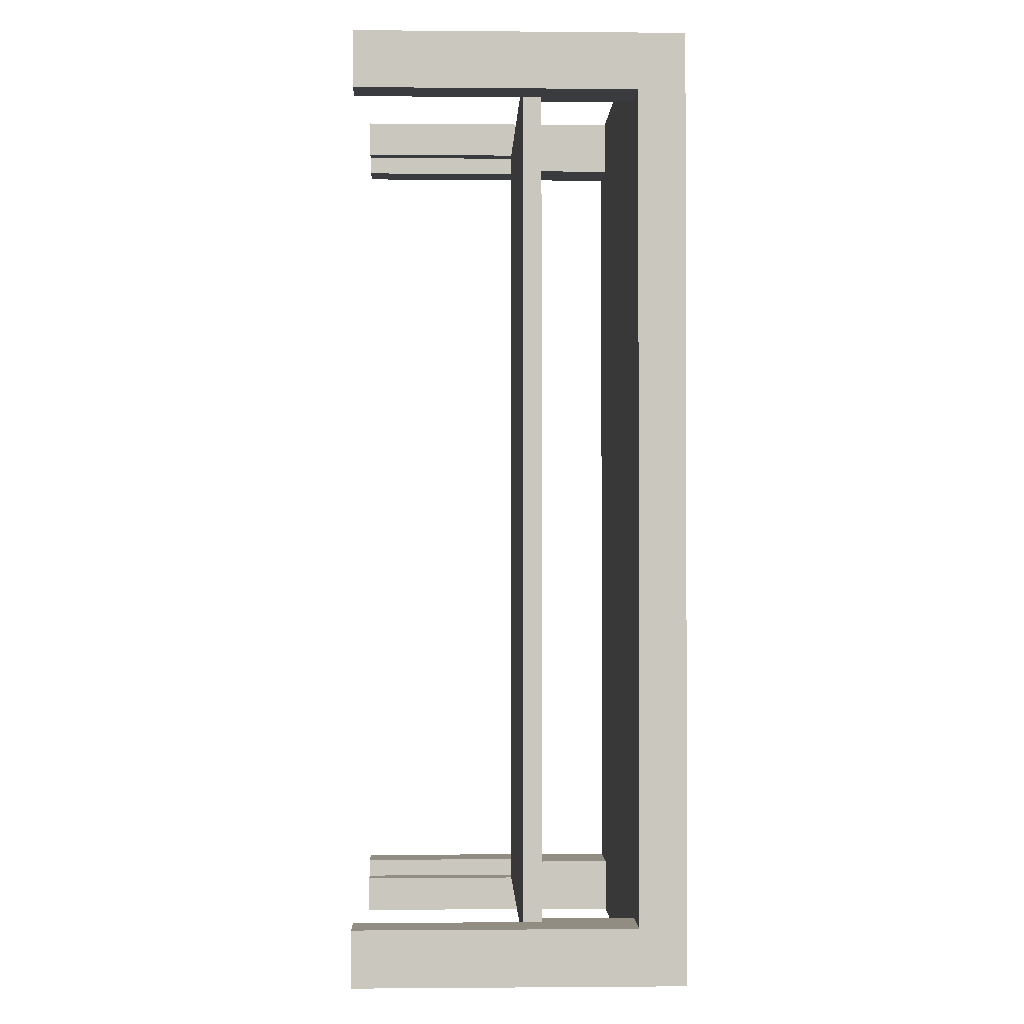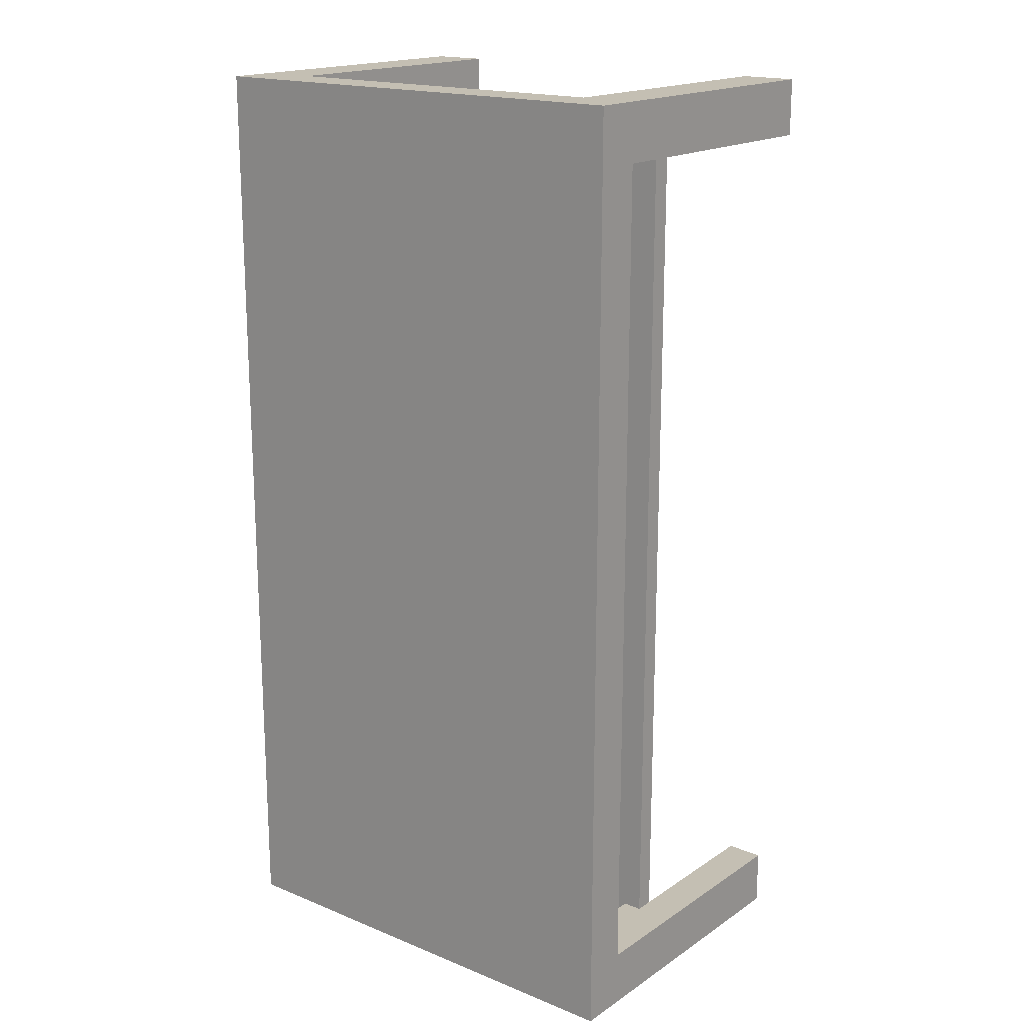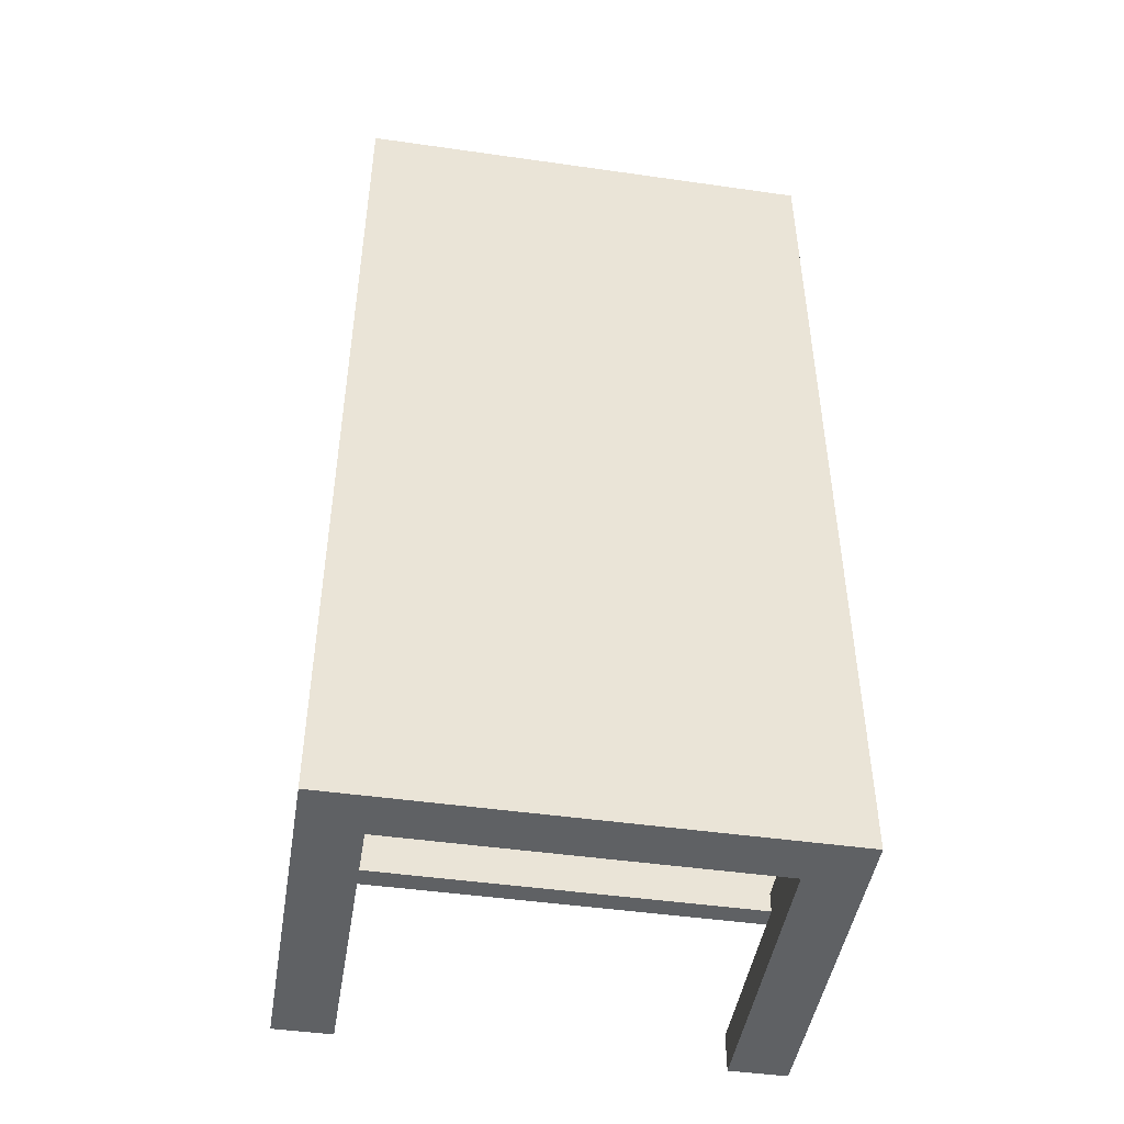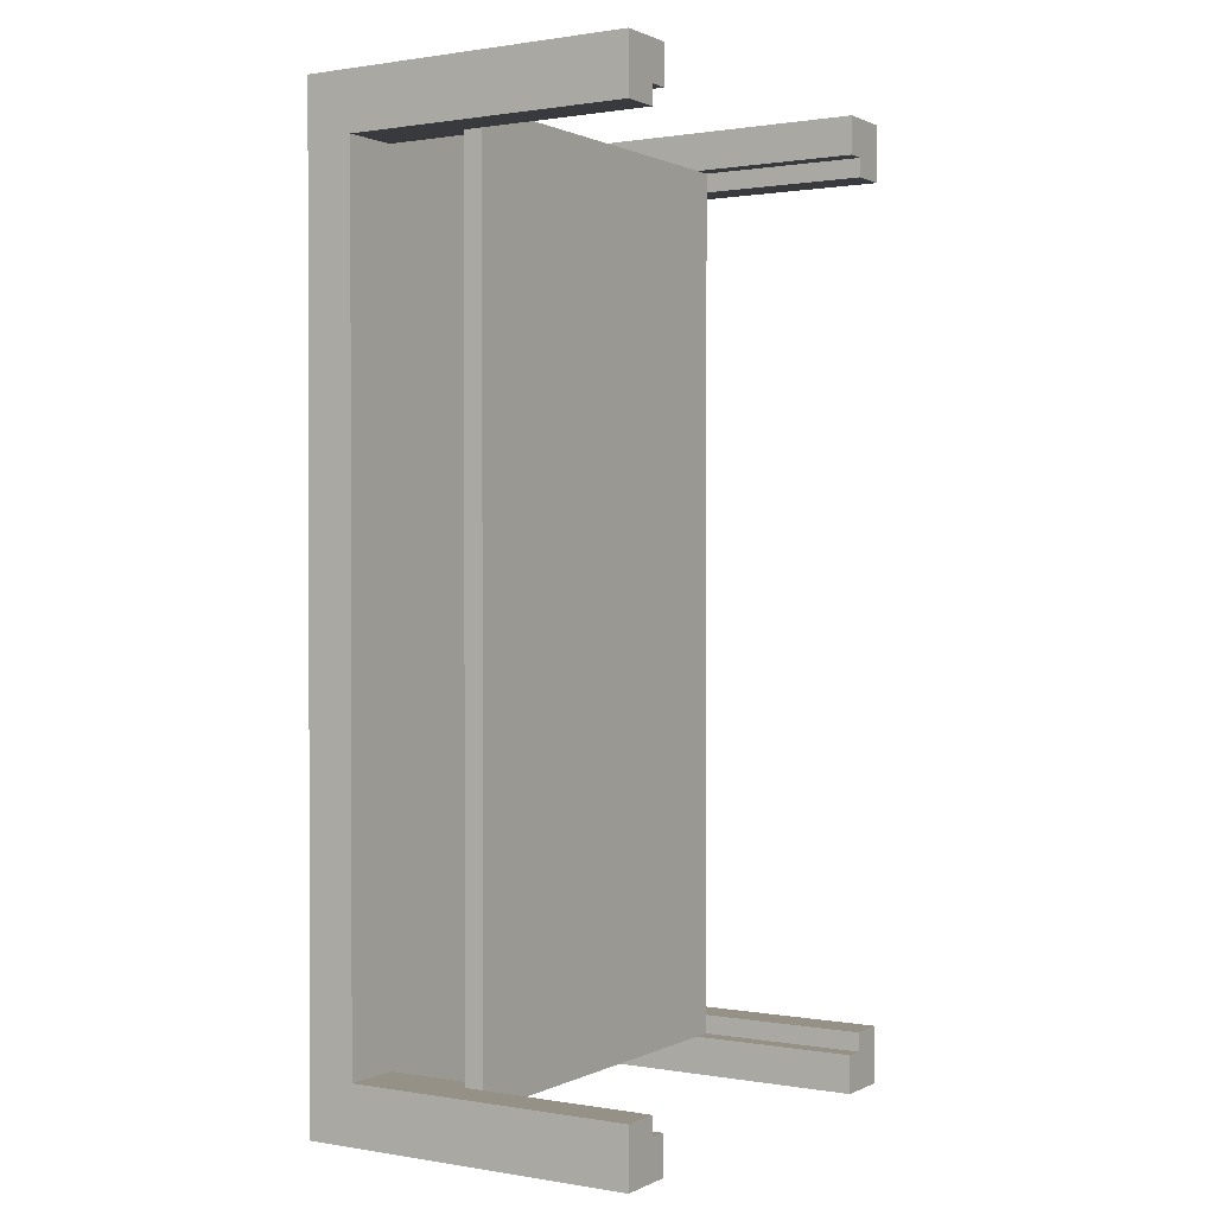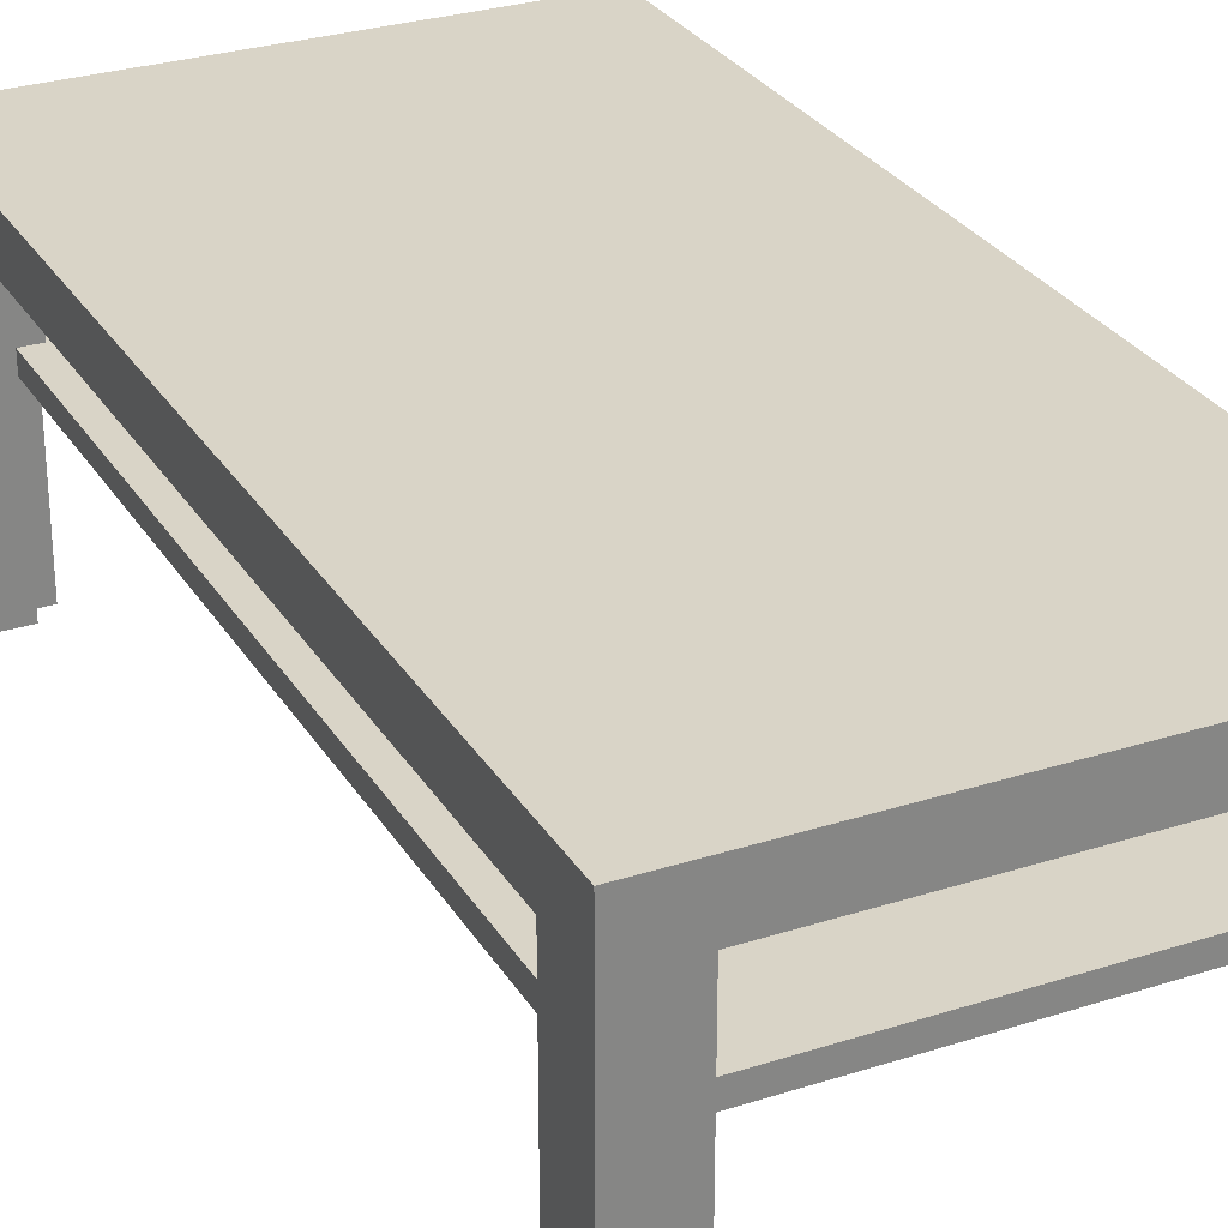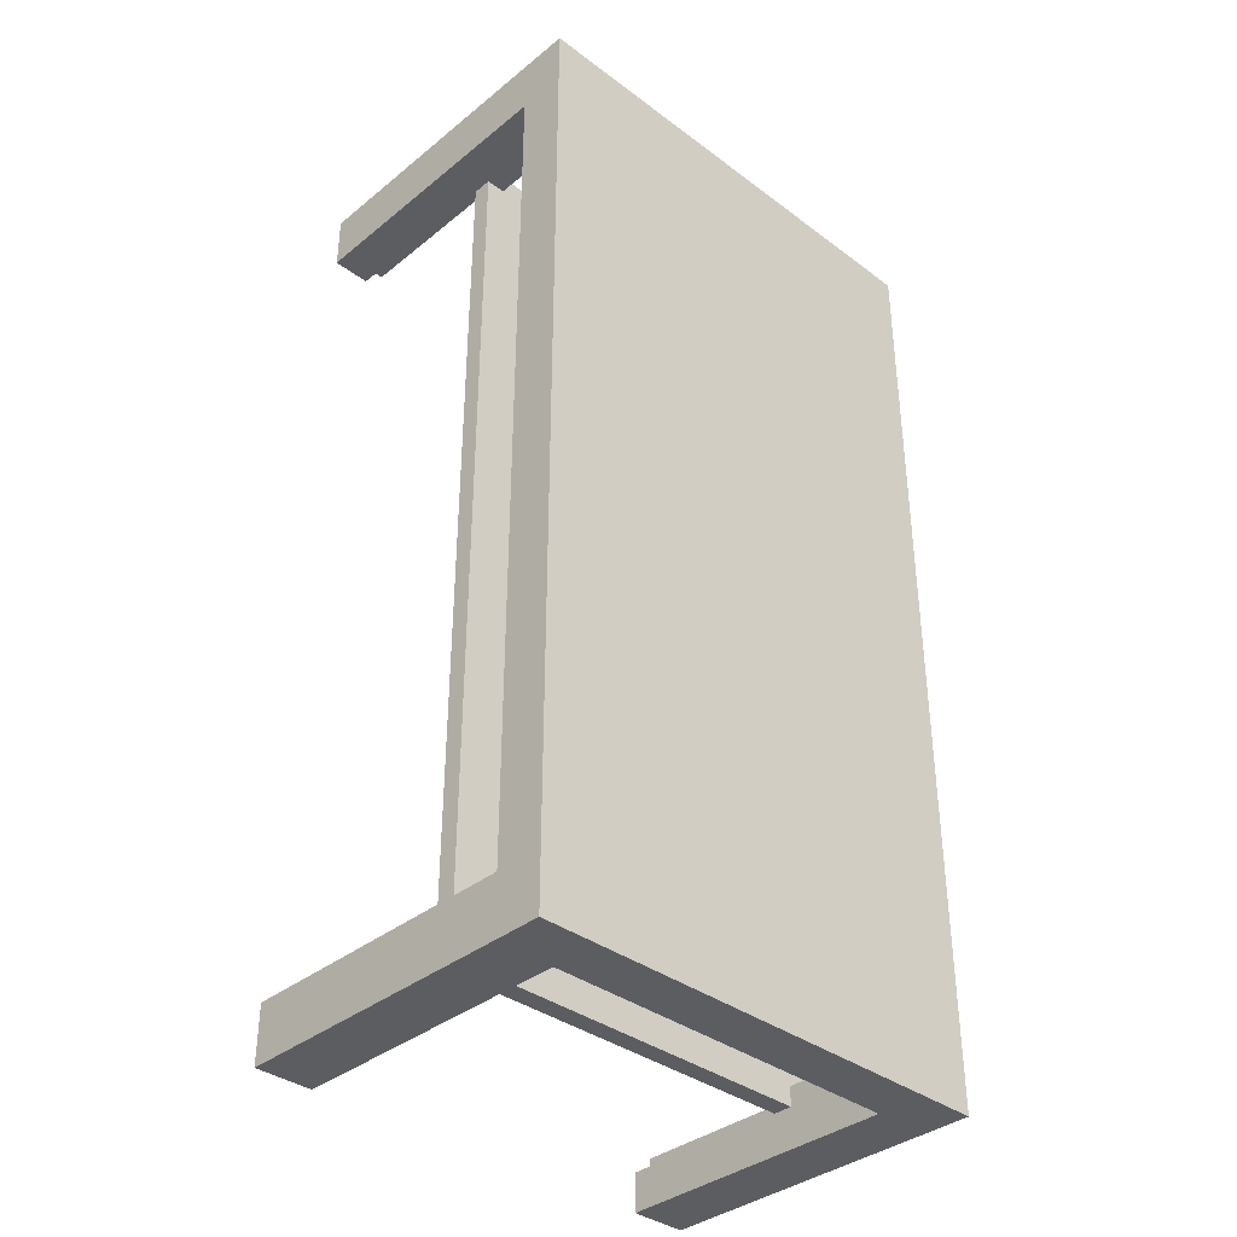
<metadata>
{"format":"obj","ext":"obj","renderer":"f3d","projection":"perspective","resolution":1024,"background":"white","views":[{"elev":-1.2,"azim":88.2,"up":"+Z"},{"elev":17.8,"azim":-141.6,"up":"+Z"},{"elev":-46.7,"azim":170.8,"up":"+Z"},{"elev":0.9,"azim":-58.4,"up":"+Z"},{"elev":28.8,"azim":154.3,"up":"+Y"},{"elev":-36.8,"azim":136.1,"up":"+Z"}]}
</metadata>
<code>
g Body1
v 1.05 -0.85 -2.2
v 1.05 -0.85 -2.3
v 1.05 -1.75 -2.3
v 1.05 -1.75 -2.2
v 0.95 -0.85 -2.3
v 0.95 -1.75 -2.3
v 0.95 -1.75 -2.5
v 1.25 -1.75 -2.5
v 1.25 -1.75 -2.2
v -1.05 -0.85 2.2
v -1.05 -0.85 2.3
v -1.05 -1.75 2.3
v -1.05 -1.75 2.2
v -0.95 -0.85 2.3
v -0.95 -1.75 2.3
v -0.95 -1.75 2.5
v -1.25 -1.75 2.5
v -1.25 -1.75 2.2
v -0.95 -0.85 -2.3
v -1.05 -0.85 -2.3
v -1.05 -1.75 -2.3
v -0.95 -1.75 -2.3
v -1.05 -0.85 -2.2
v -1.05 -1.75 -2.2
v -1.25 -1.75 -2.2
v -1.25 -1.75 -2.5
v -0.95 -1.75 -2.5
v 0.95 -0.85 2.3
v 1.05 -0.85 2.3
v 1.05 -1.75 2.3
v 0.95 -1.75 2.3
v 1.05 -0.85 2.2
v 1.05 -1.75 2.2
v 1.25 -1.75 2.2
v 1.25 -1.75 2.5
v 0.95 -1.75 2.5
v -0.95 -0.75 2.3
v 0.95 -0.75 2.3
v 1.05 -0.75 -2.2
v 1.05 -0.75 2.2
v 0.95 -0.75 2.2
v 0.95 -0.75 -2.2
v 0.95 -0.75 -2.3
v -0.95 -0.75 -2.3
v -0.95 -0.75 -2.2
v -1.05 -0.75 -2.2
v -1.05 -0.75 2.2
v -0.95 -0.75 2.2
v 0.95 -0.25 2.5
v 0.95 -0.25 2.2
v 1.25 -0.25 2.2
v -0.95 -0.25 2.5
v -0.95 -0.25 2.2
v -1.25 -0.25 2.2
v -1.25 -0.25 -2.2
v -0.95 -0.25 -2.2
v -0.95 -0.25 -2.5
v 0.95 -0.25 -2.5
v 0.95 -0.25 -2.2
v 1.25 -0.25 -2.2
v 1.25 0 -2.5
v 1.25 0 2.5
v -1.25 -0 -2.5
v -1.25 -0 2.5
f 1 2 4
f 4 2 3
f 2 5 3
f 3 5 6
f 6 7 3
f 3 7 8
f 3 8 9
f 9 4 3
f 10 11 13
f 13 11 12
f 11 14 12
f 12 14 15
f 15 16 12
f 12 16 17
f 12 17 18
f 18 13 12
f 19 20 22
f 22 20 21
f 20 23 21
f 21 23 24
f 24 25 21
f 21 25 26
f 21 26 27
f 27 22 21
f 28 29 31
f 31 29 30
f 29 32 30
f 30 32 33
f 31 30 36
f 36 30 35
f 35 30 34
f 34 30 33
f 14 28 37
f 37 28 38
f 39 40 1
f 1 40 32
f 37 38 48
f 48 38 41
f 48 41 45
f 45 41 42
f 45 42 44
f 44 42 43
f 41 40 42
f 42 40 39
f 45 46 48
f 48 46 47
f 5 19 43
f 43 19 44
f 47 46 10
f 10 46 23
f 29 28 32
f 32 28 1
f 1 28 5
f 1 5 2
f 5 28 19
f 19 28 14
f 19 14 23
f 23 14 10
f 10 14 11
f 23 20 19
f 50 38 49
f 49 38 28
f 49 28 36
f 36 28 31
f 50 41 38
f 41 50 40
f 40 50 51
f 40 51 32
f 32 51 34
f 32 34 33
f 60 51 59
f 59 51 50
f 59 50 56
f 56 50 53
f 56 53 55
f 55 53 54
f 50 49 53
f 53 49 52
f 56 57 59
f 59 57 58
f 42 59 43
f 43 59 58
f 43 58 5
f 5 58 7
f 5 7 6
f 59 39 60
f 60 39 1
f 60 1 9
f 9 1 4
f 59 42 39
f 48 53 37
f 37 53 52
f 37 52 14
f 14 52 16
f 14 16 15
f 53 47 54
f 54 47 10
f 54 10 18
f 18 10 13
f 53 48 47
f 45 56 46
f 46 56 55
f 46 55 23
f 23 55 25
f 23 25 24
f 56 44 57
f 57 44 19
f 57 19 27
f 27 19 22
f 56 45 44
f 8 61 60
f 60 61 62
f 60 62 51
f 51 62 35
f 51 35 34
f 60 9 8
f 61 58 63
f 63 58 57
f 63 57 26
f 26 57 27
f 61 8 58
f 58 8 7
f 63 55 64
f 64 55 54
f 64 54 17
f 17 54 18
f 63 26 55
f 55 26 25
f 35 62 49
f 49 62 64
f 49 64 52
f 52 64 17
f 52 17 16
f 49 36 35
f 64 62 63
f 63 62 61

</code>
